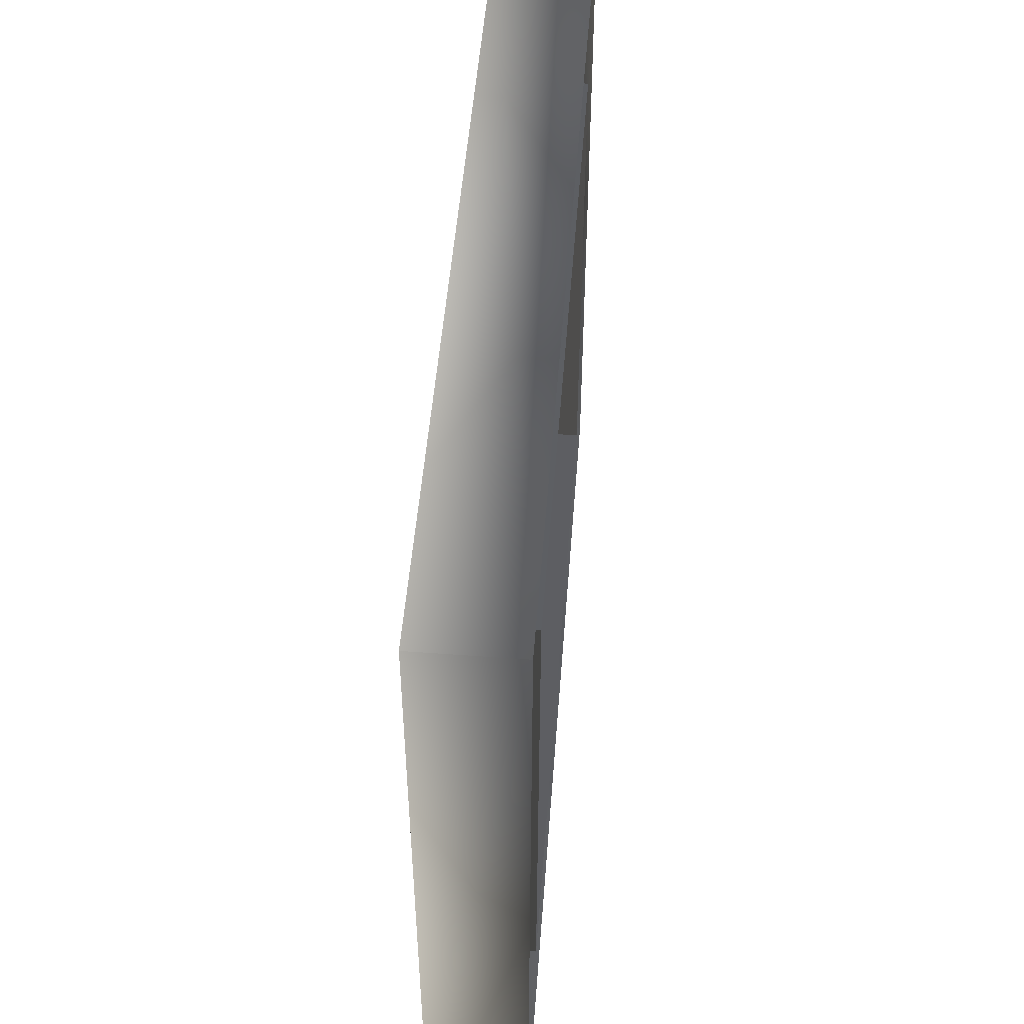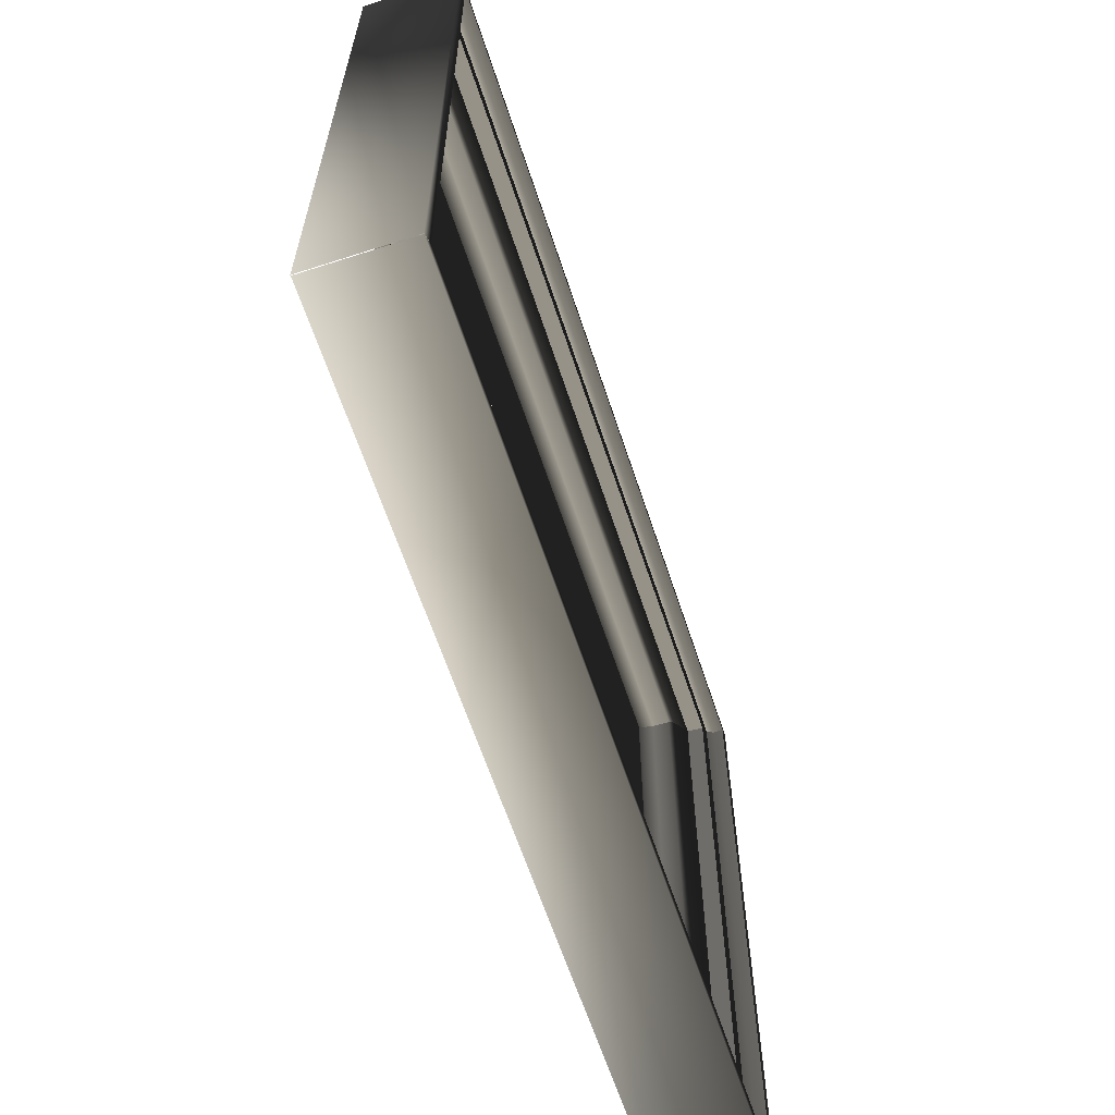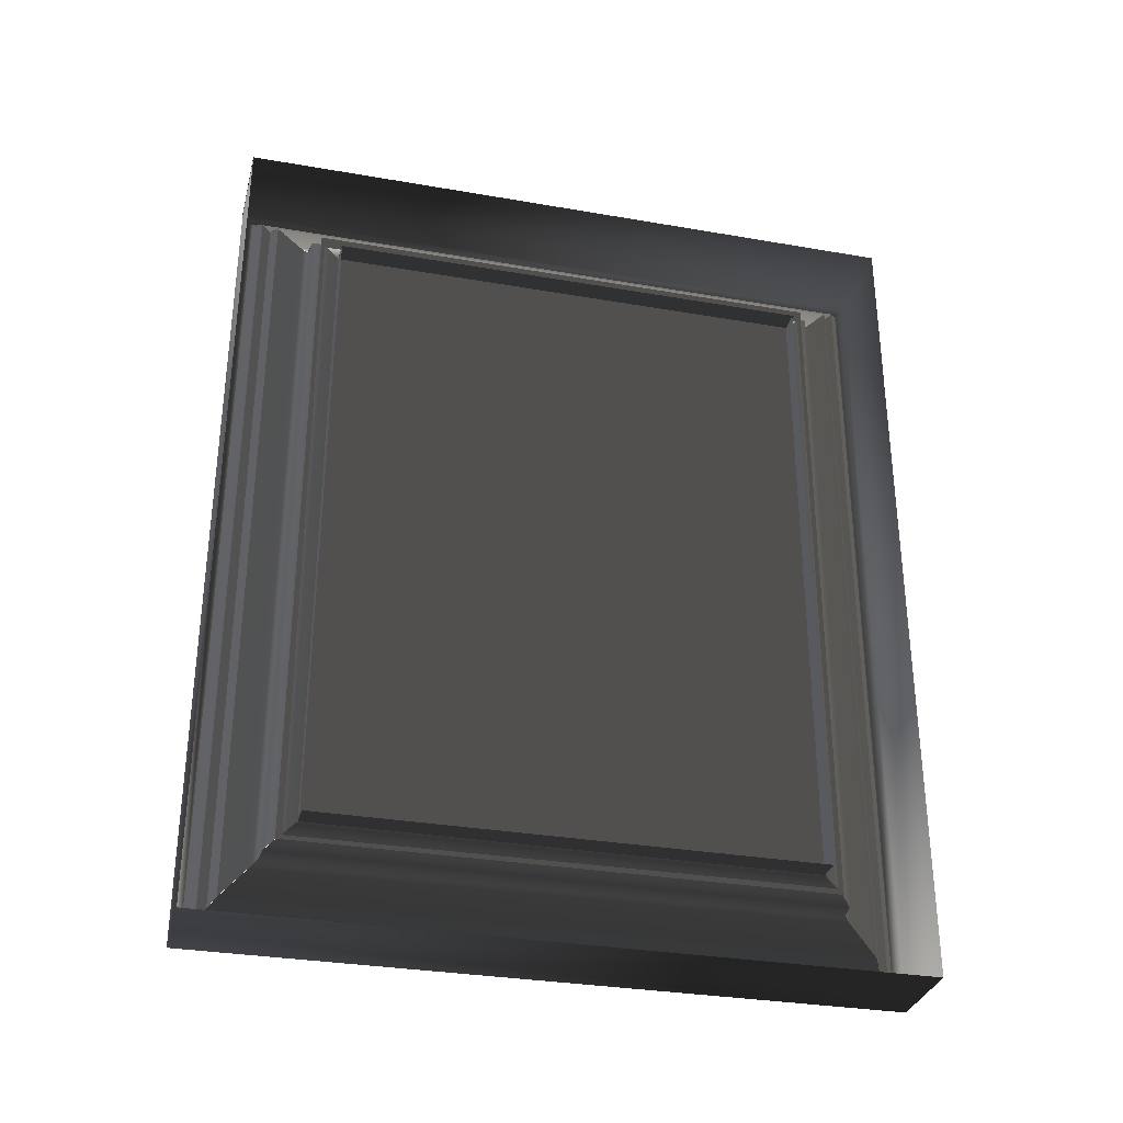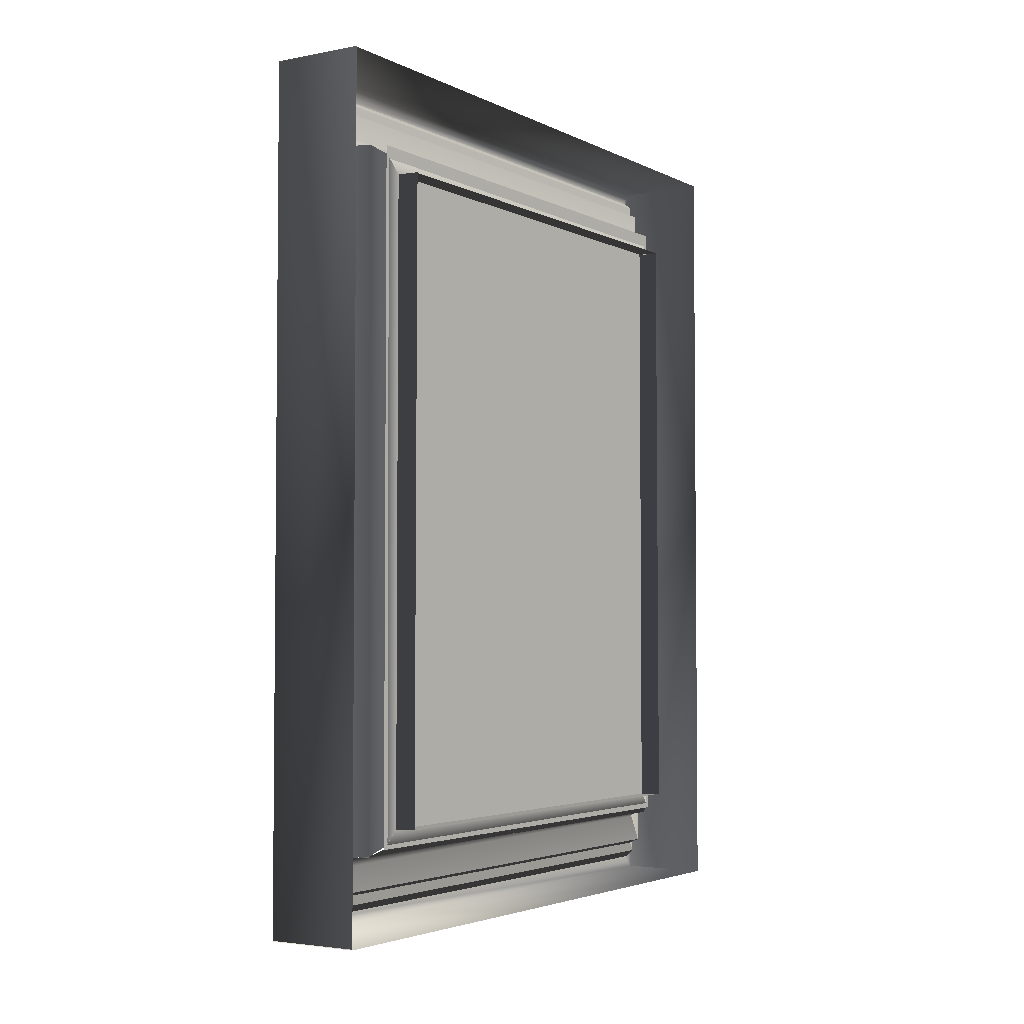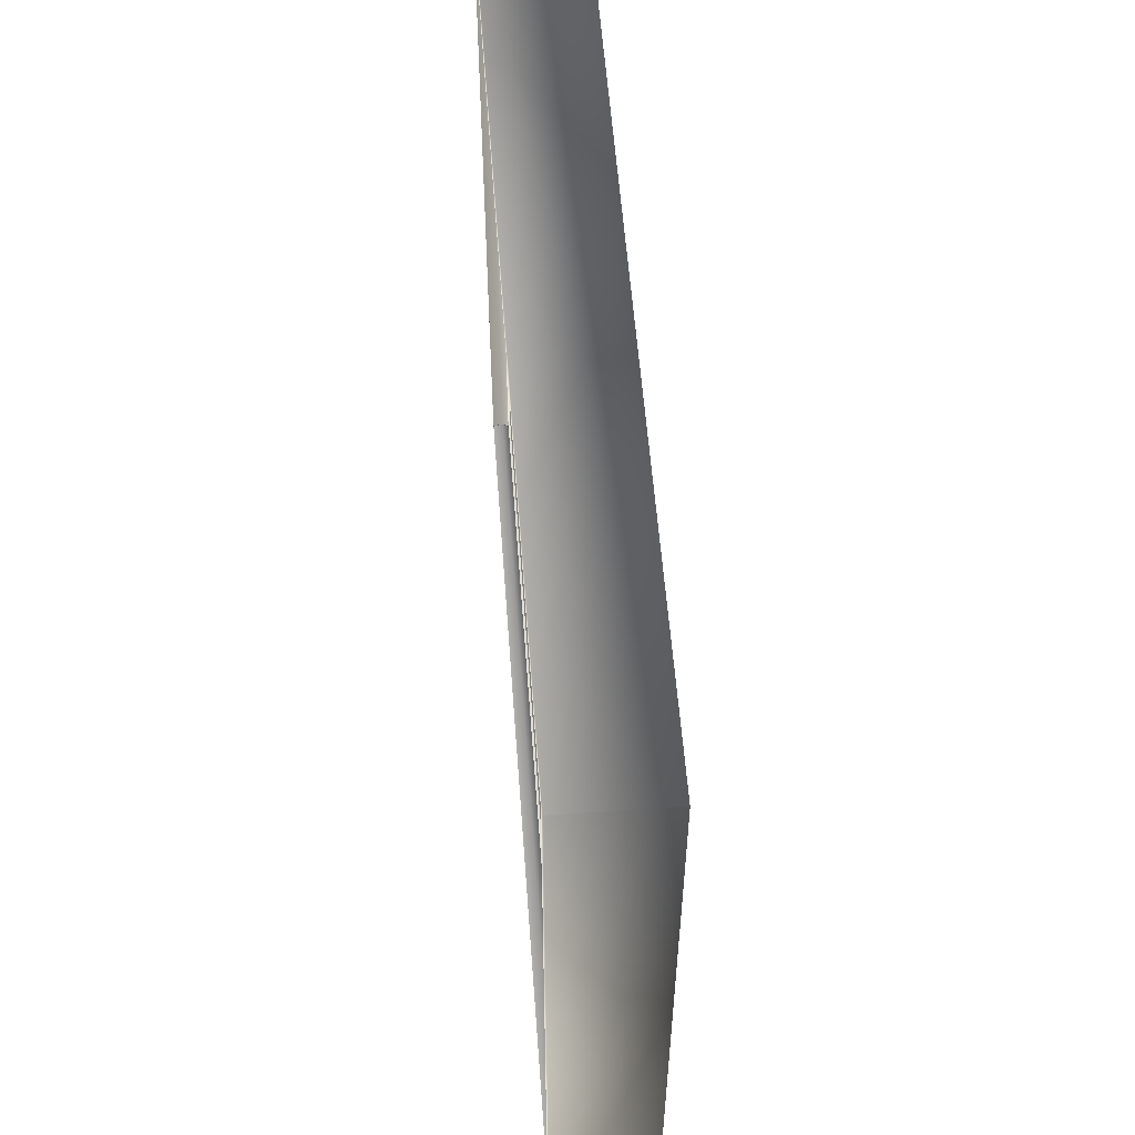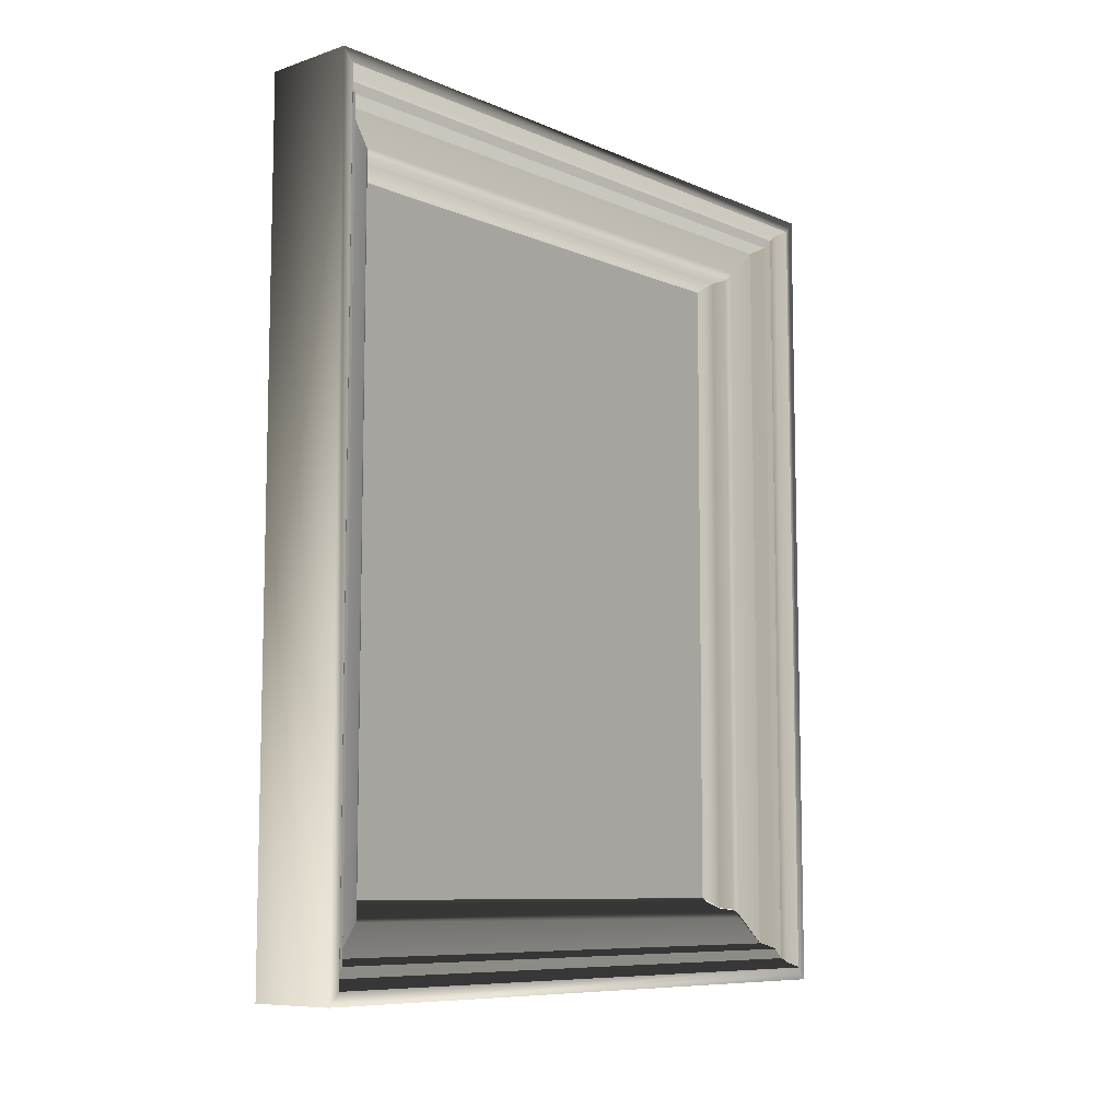
<metadata>
{"format":"obj","ext":"obj","renderer":"f3d","projection":"perspective","resolution":1024,"background":"white","views":[{"elev":50.0,"azim":-175.6,"up":"+Z"},{"elev":-62.9,"azim":18.2,"up":"+Z"},{"elev":-31.9,"azim":-103.7,"up":"+Y"},{"elev":-3.4,"azim":-147.3,"up":"+Y"},{"elev":55.9,"azim":175.8,"up":"+Z"},{"elev":-8.6,"azim":41.3,"up":"+Y"}]}
</metadata>
<code>
v  -2.663e+04 2065 -7674
v  -2.663e+04 1369 -7674
v  -2.663e+04 1379 -7683
v  -2.663e+04 2054 -7683
v  -2.671e+04 2065 -7675
v  -2.671e+04 1369 -7675
v  -2.669e+04 1982 -7756
v  -2.669e+04 1451 -7756
v  -2.671e+04 1452 -7755
v  -2.671e+04 1982 -7757
v  -2.667e+04 2004 -7732
v  -2.667e+04 1429 -7732
v  -2.668e+04 1431 -7734
v  -2.668e+04 2003 -7734
v  -2.666e+04 2008 -7728
v  -2.666e+04 1425 -7728
v  -2.666e+04 2033 -7705
v  -2.666e+04 1400 -7705
v  -2.665e+04 2038 -7699
v  -2.665e+04 1395 -7699
v  -2.665e+04 2047 -7692
v  -2.665e+04 1387 -7692
v  -2.664e+04 2050 -7691
v  -2.664e+04 1383 -7691
v  -2.669e+04 1996 -7742
v  -2.669e+04 1439 -7743
v  -2.663e+04 2065 -8245
v  -2.671e+04 2065 -8244
v  -2.669e+04 1983 -7756
v  -2.671e+04 1982 -7755
v  -2.671e+04 1982 -8162
v  -2.669e+04 1982 -8163
v  -2.669e+04 1996 -8177
v  -2.669e+04 1995 -7743
v  -2.668e+04 2003 -8186
v  -2.667e+04 2004 -8187
v  -2.666e+04 2011 -8193
v  -2.666e+04 2033 -8214
v  -2.665e+04 2038 -8220
v  -2.665e+04 2047 -8227
v  -2.664e+04 2050 -8229
v  -2.663e+04 2054 -8236
v  -2.663e+04 1380 -8236
v  -2.663e+04 1369 -8245
v  -2.663e+04 2066 -8245
v  -2.663e+04 2055 -8236
v  -2.671e+04 1369 -8244
v  -2.671e+04 2066 -8244
v  -2.671e+04 1452 -8164
v  -2.669e+04 1452 -8163
v  -2.669e+04 1983 -8163
v  -2.671e+04 1982 -8162
v  -2.668e+04 1431 -8186
v  -2.667e+04 1430 -8187
v  -2.667e+04 2005 -8187
v  -2.668e+04 2003 -8186
v  -2.666e+04 1426 -8191
v  -2.666e+04 2009 -8191
v  -2.666e+04 1401 -8214
v  -2.666e+04 2034 -8214
v  -2.665e+04 1396 -8220
v  -2.665e+04 2039 -8220
v  -2.665e+04 1388 -8227
v  -2.665e+04 2047 -8227
v  -2.664e+04 1384 -8229
v  -2.664e+04 2051 -8229
v  -2.669e+04 1439 -8176
v  -2.669e+04 1997 -8177
v  -2.671e+04 1369 -8244
v  -2.663e+04 1369 -8245
v  -2.663e+04 1369 -7674
v  -2.671e+04 1452 -8162
v  -2.669e+04 1437 -8177
v  -2.668e+04 1431 -8186
v  -2.667e+04 1430 -8187
v  -2.666e+04 1423 -8193
v  -2.666e+04 1400 -8214
v  -2.665e+04 1395 -8220
v  -2.665e+04 1387 -8227
v  -2.664e+04 1383 -8229
v  -2.663e+04 1379 -8236
o frame_003
g frame_003
f 1 2 3 4
f 5 6 2 1
f 7 8 9 10
f 11 12 13 14
f 15 16 12 11
f 17 18 16 15
f 19 20 18 17
f 21 22 20 19
f 23 24 22 21
f 4 3 24 23
f 25 26 8 7
f 14 13 26 25
f 27 28 5 1
f 29 30 31 32
f 32 33 34 29
f 33 35 14 34
f 35 36 11 14
f 36 37 15 11
f 37 38 17 15
f 38 39 19 17
f 39 40 21 19
f 40 41 23 21
f 41 42 4 23
f 42 27 1 4
f 43 44 45 46
f 44 47 48 45
f 49 50 51 52
f 53 54 55 56
f 54 57 58 55
f 57 59 60 58
f 59 61 62 60
f 61 63 64 62
f 63 65 66 64
f 65 43 46 66
f 50 67 68 51
f 67 53 56 68
f 6 69 70 71
f 72 9 8 50
f 26 73 50 8
f 13 74 73 26
f 12 75 74 13
f 16 76 75 12
f 18 77 76 16
f 20 78 77 18
f 22 79 78 20
f 24 80 79 22
f 3 81 80 24
f 71 70 81 3
v  -2.669e+04 1437 -8178
v  -2.669e+04 2004 -8178
v  -2.669e+04 2004 -7741
v  -2.669e+04 1437 -7741
o picture_003
g picture_003
f 82 83 84 85

</code>
